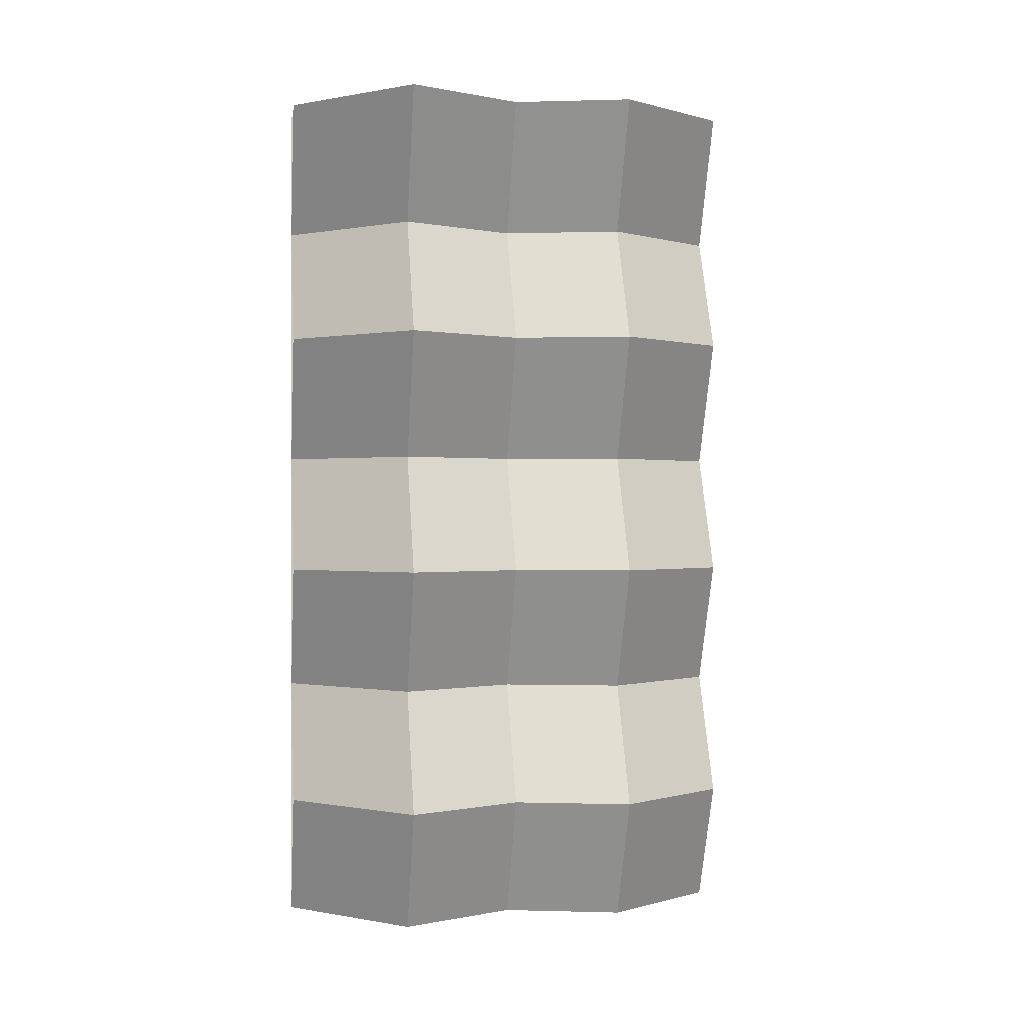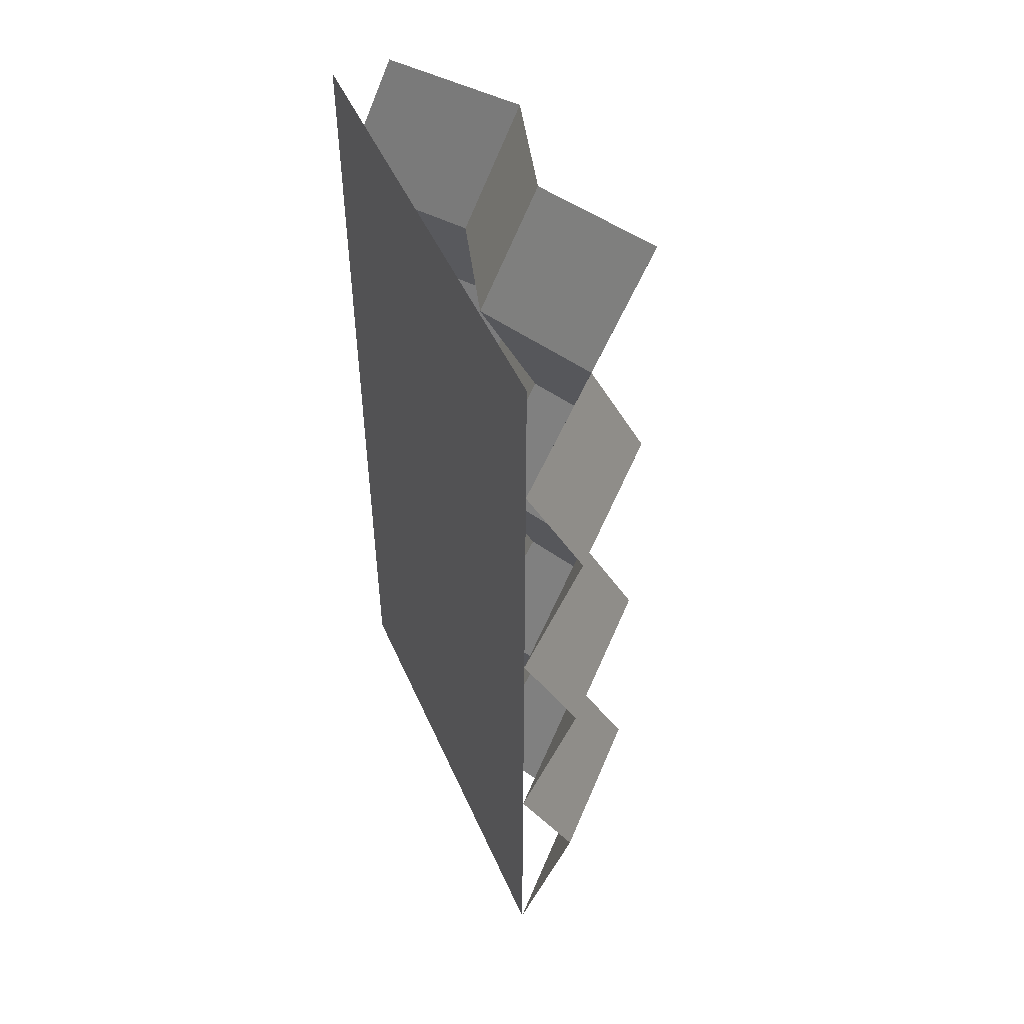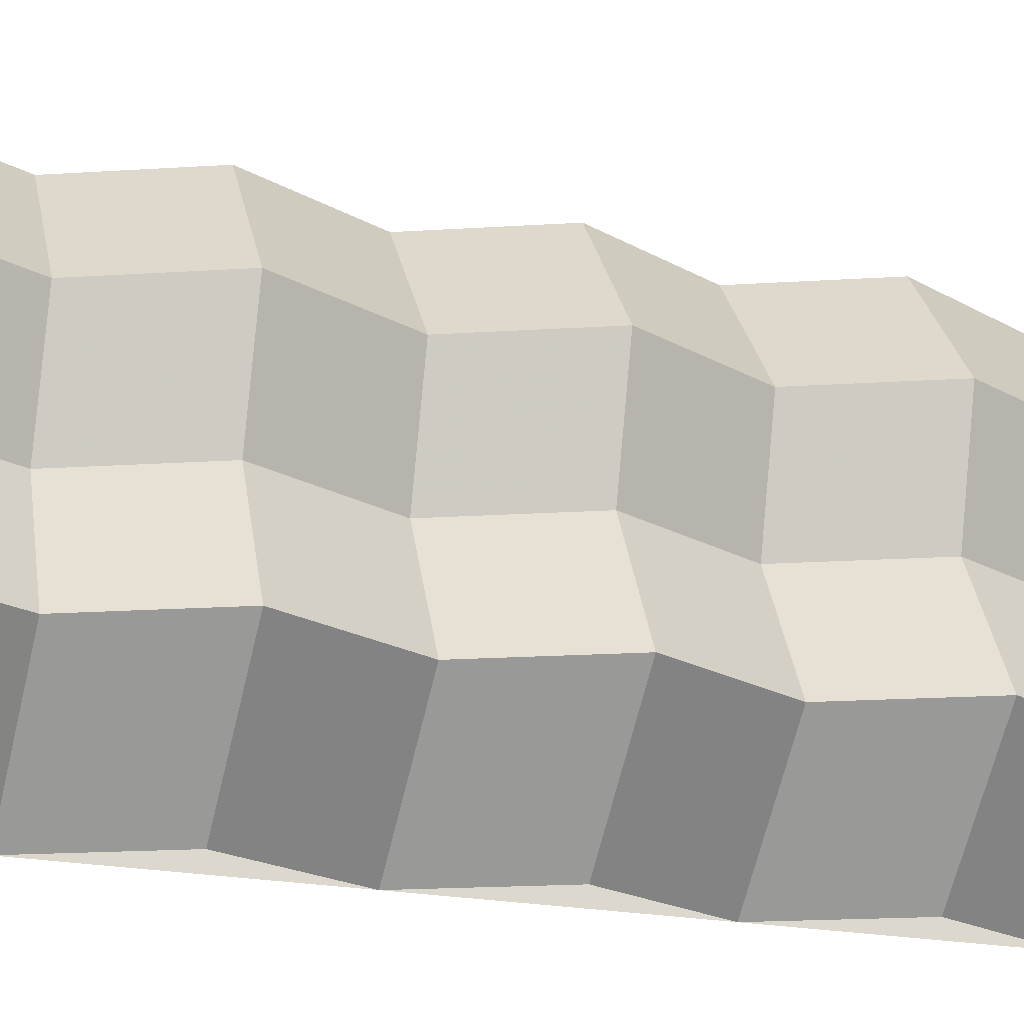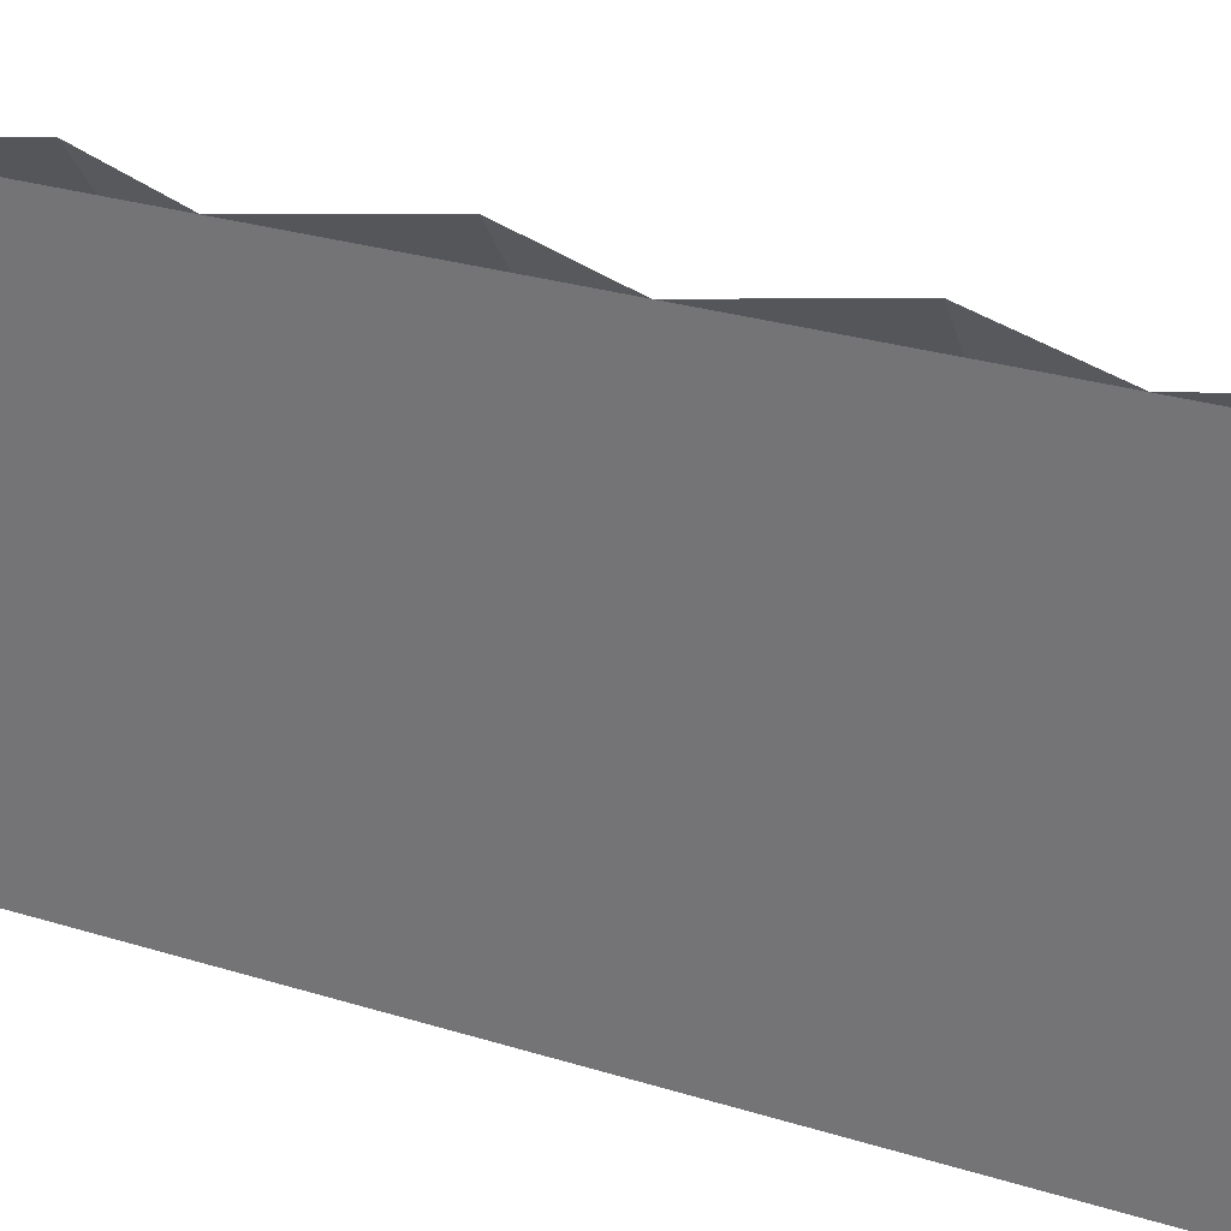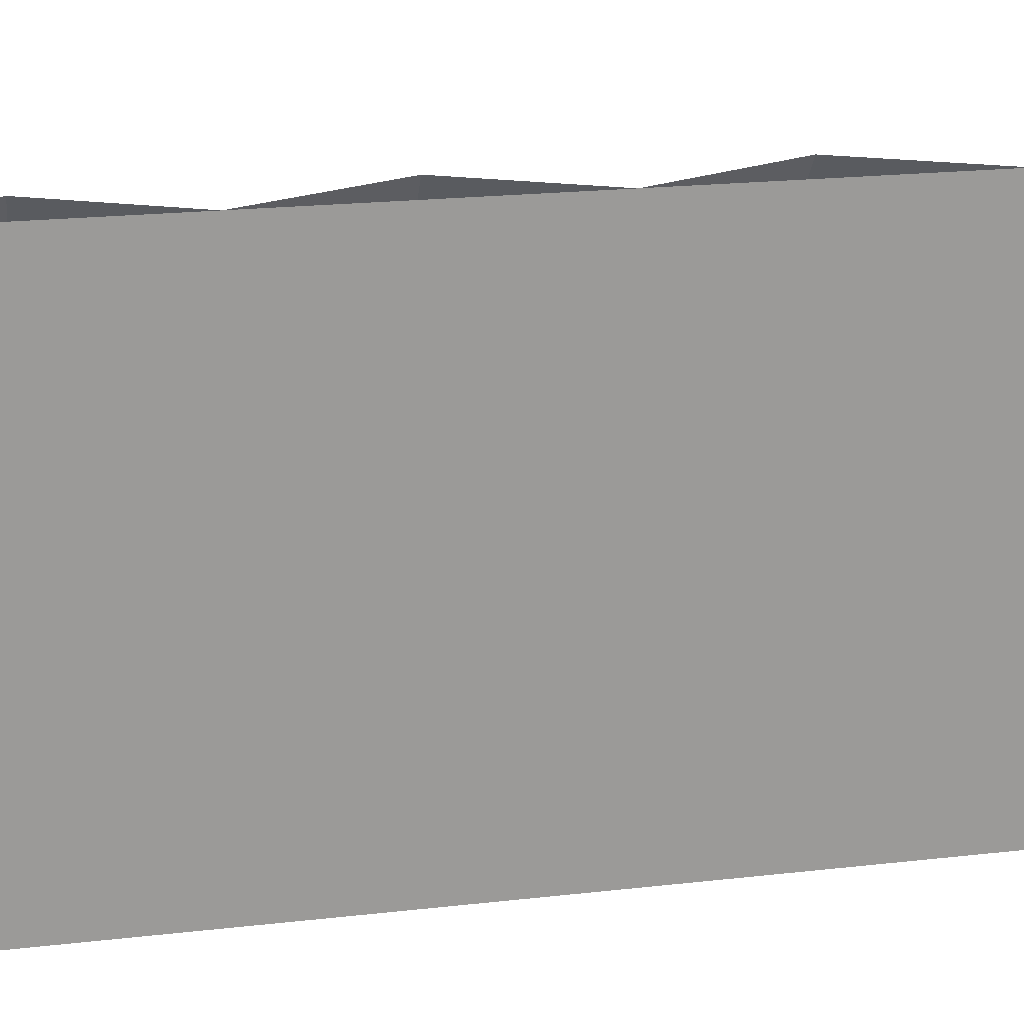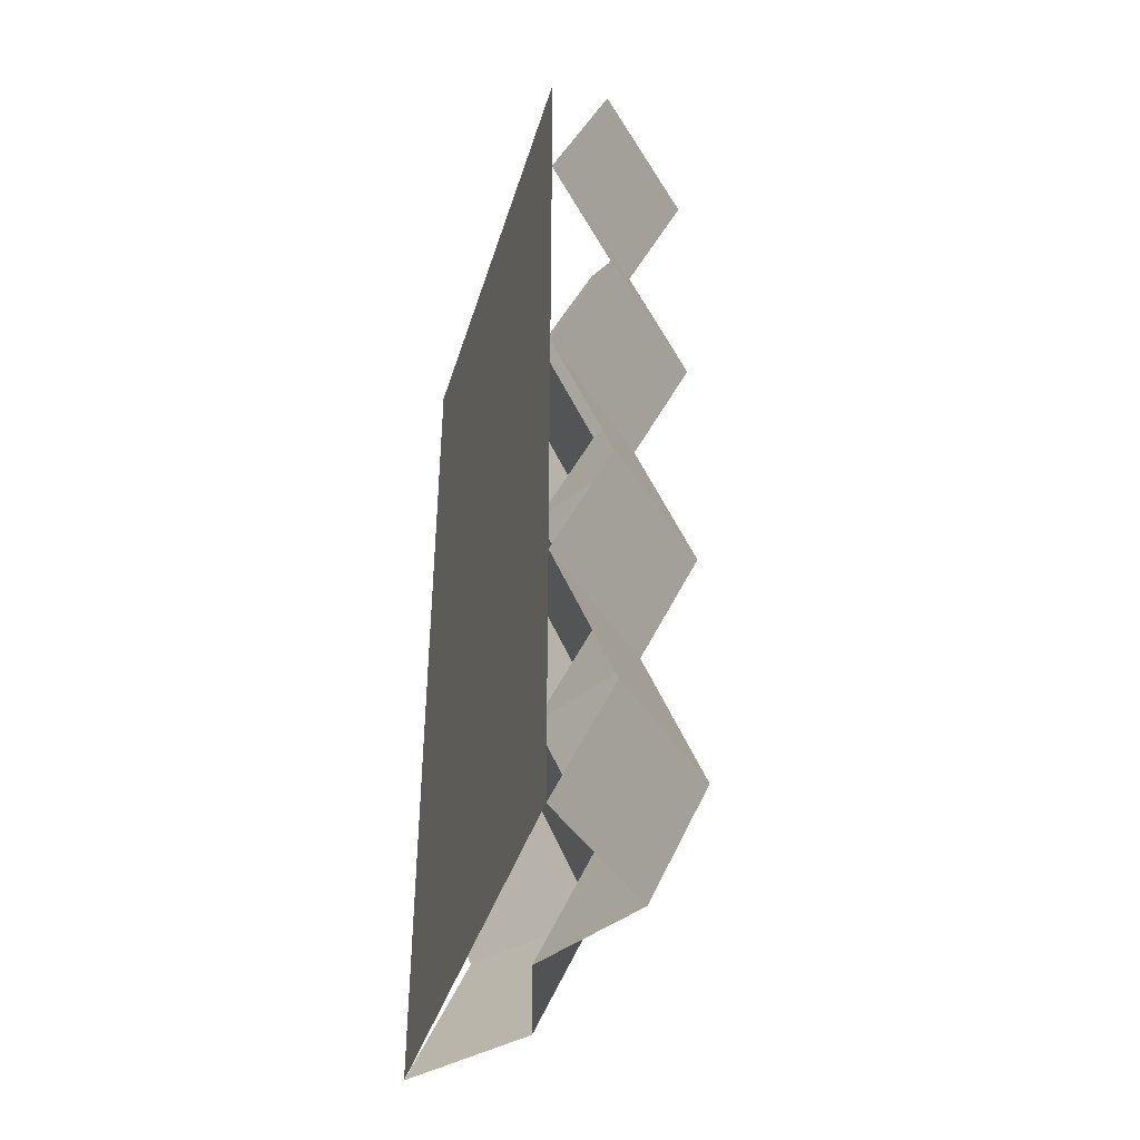
<metadata>
{"format":"obj","ext":"obj","renderer":"f3d","projection":"perspective","resolution":1024,"background":"white","views":[{"elev":0.0,"azim":-99.6,"up":"+Y"},{"elev":49.2,"azim":156.7,"up":"+Y"},{"elev":-21.7,"azim":-109.7,"up":"+Z"},{"elev":29.6,"azim":114.2,"up":"+Z"},{"elev":20.7,"azim":78.3,"up":"+Z"},{"elev":-40.5,"azim":163.5,"up":"+Y"}]}
</metadata>
<code>
v -0.3125 -1.602 0.25
v -0.2422 -1.602 0
v -0.1172 -1.875 0
v -0.1875 -1.875 0.25
v -0.125 -1.602 0.5
v 0 -1.344 0.5
v -0.1875 -1.344 0.25
v -0.1172 -1.344 0
v -0.375 -1.602 -0.25
v -0.25 -1.875 -0.25
v 0 -1.875 0.5
v -0.125 -1.602 -0.5
v 0 -1.875 -0.5
v -0.25 -1.344 -0.25
v 0 -1.344 -0.5
v -0.375 -1.07 -0.25
v -0.125 -1.07 -0.5
v -0.25 -0.8125 -0.25
v 0 -0.8125 -0.5
v -0.375 -0.5391 -0.25
v -0.125 -0.5391 -0.5
v -0.25 -0.2812 -0.25
v 0 -0.2812 -0.5
v -0.375 0 -0.25
v -0.125 0 -0.5
v -0.3125 -1.07 0.25
v -0.2422 -1.07 0
v -0.125 -1.07 0.5
v 0 -0.8125 0.5
v -0.1875 -0.8125 0.25
v -0.1172 -0.8125 0
v -0.2422 -0.5391 0
v -0.1172 -0.2812 0
v -0.2422 0 0
v -0.3125 -0.5391 0.25
v -0.125 -0.5391 0.5
v 0 -0.2812 0.5
v -0.1875 -0.2812 0.25
v -0.3125 0 0.25
v -0.125 0 0.5
v 0 0 -0.5
v 0 0 0.5
f 1 2 3
f 1 3 4
f 1 4 5
f 1 5 6
f 1 6 7
f 1 7 2
f 2 7 8
f 2 8 9
f 2 9 10
f 2 10 3
f 4 11 5
f 9 12 13
f 9 13 10
f 9 8 14
f 9 14 12
f 12 14 15
f 15 14 16
f 15 16 17
f 17 16 18
f 17 18 19
f 26 27 8
f 26 8 7
f 26 7 28
f 26 28 29
f 26 29 30
f 26 30 27
f 27 30 31
f 27 31 16
f 27 16 14
f 27 14 8
f 7 6 28
f 16 31 18
f 19 18 20
f 19 20 21
f 21 20 22
f 21 22 23
f 18 31 32
f 18 32 20
f 20 32 33
f 20 33 22
f 35 32 31
f 35 31 30
f 35 30 36
f 35 36 37
f 35 37 38
f 35 38 32
f 32 38 33
f 30 29 36
f 23 22 24
f 23 24 25
f 22 33 34
f 22 34 24
f 33 38 39
f 33 39 34
f 38 37 40
f 38 40 39
f 37 23 41
f 37 41 42
f 23 37 29
f 23 29 19
f 19 29 6
f 19 6 15
f 15 6 11
f 15 11 13

</code>
